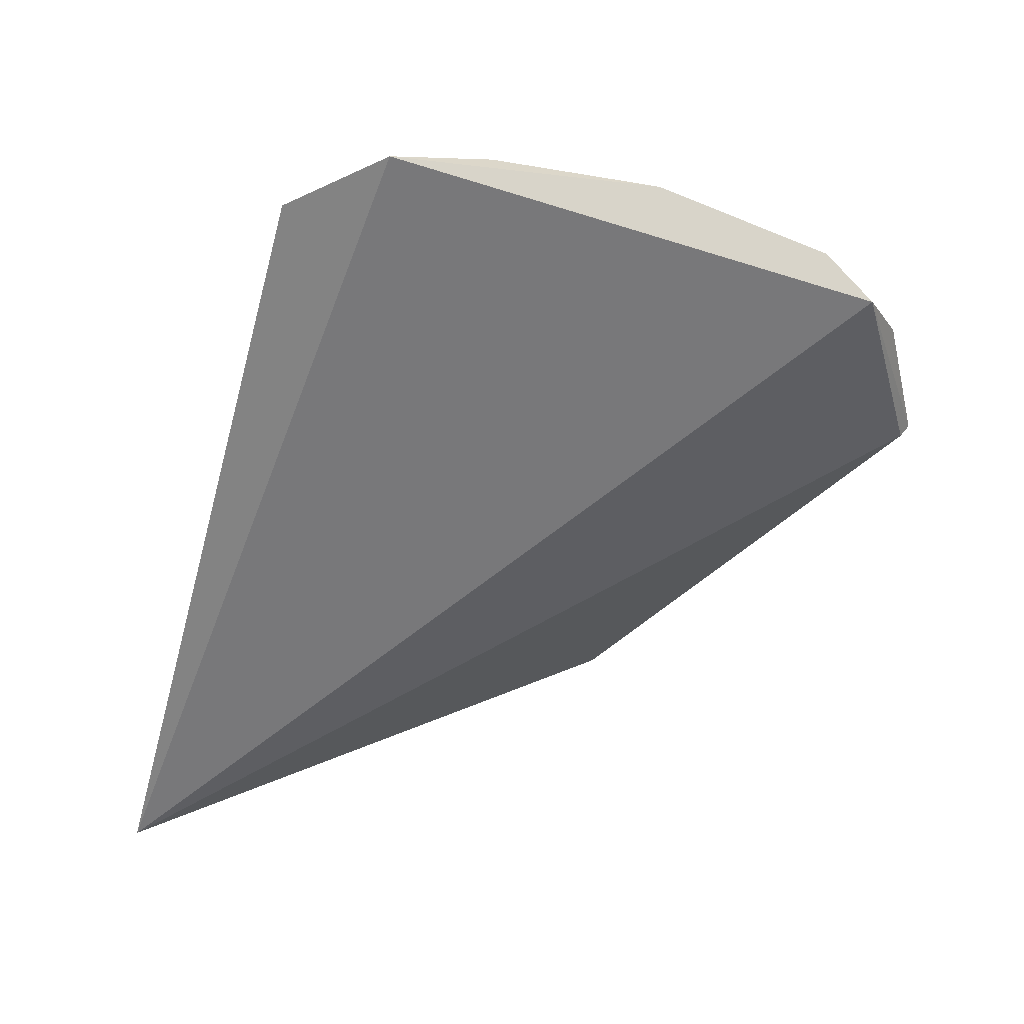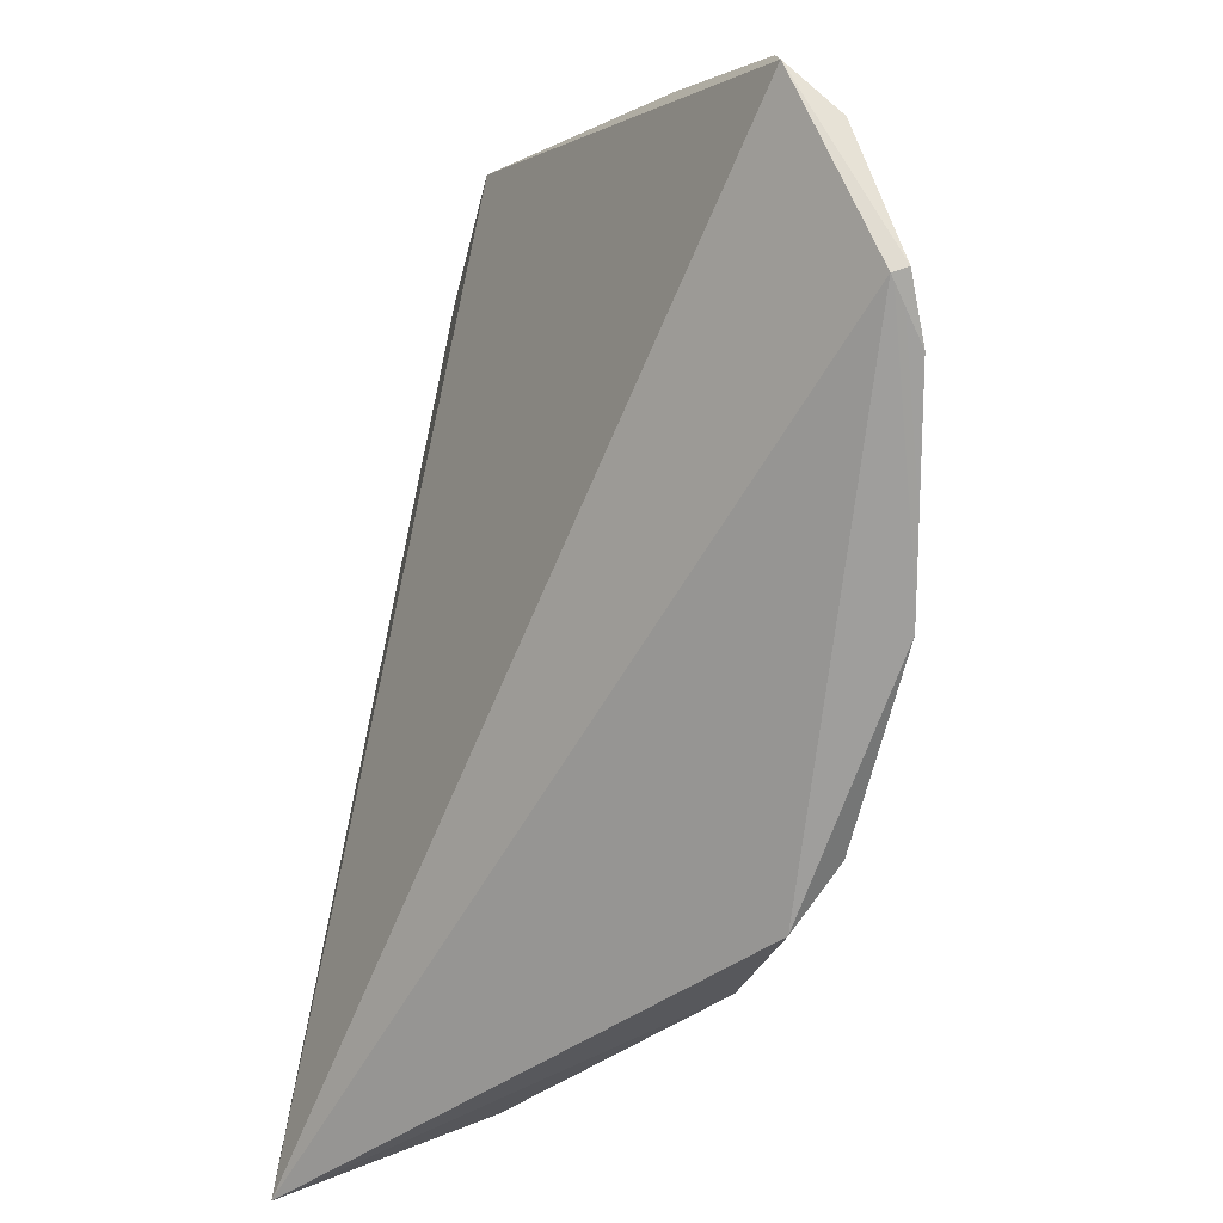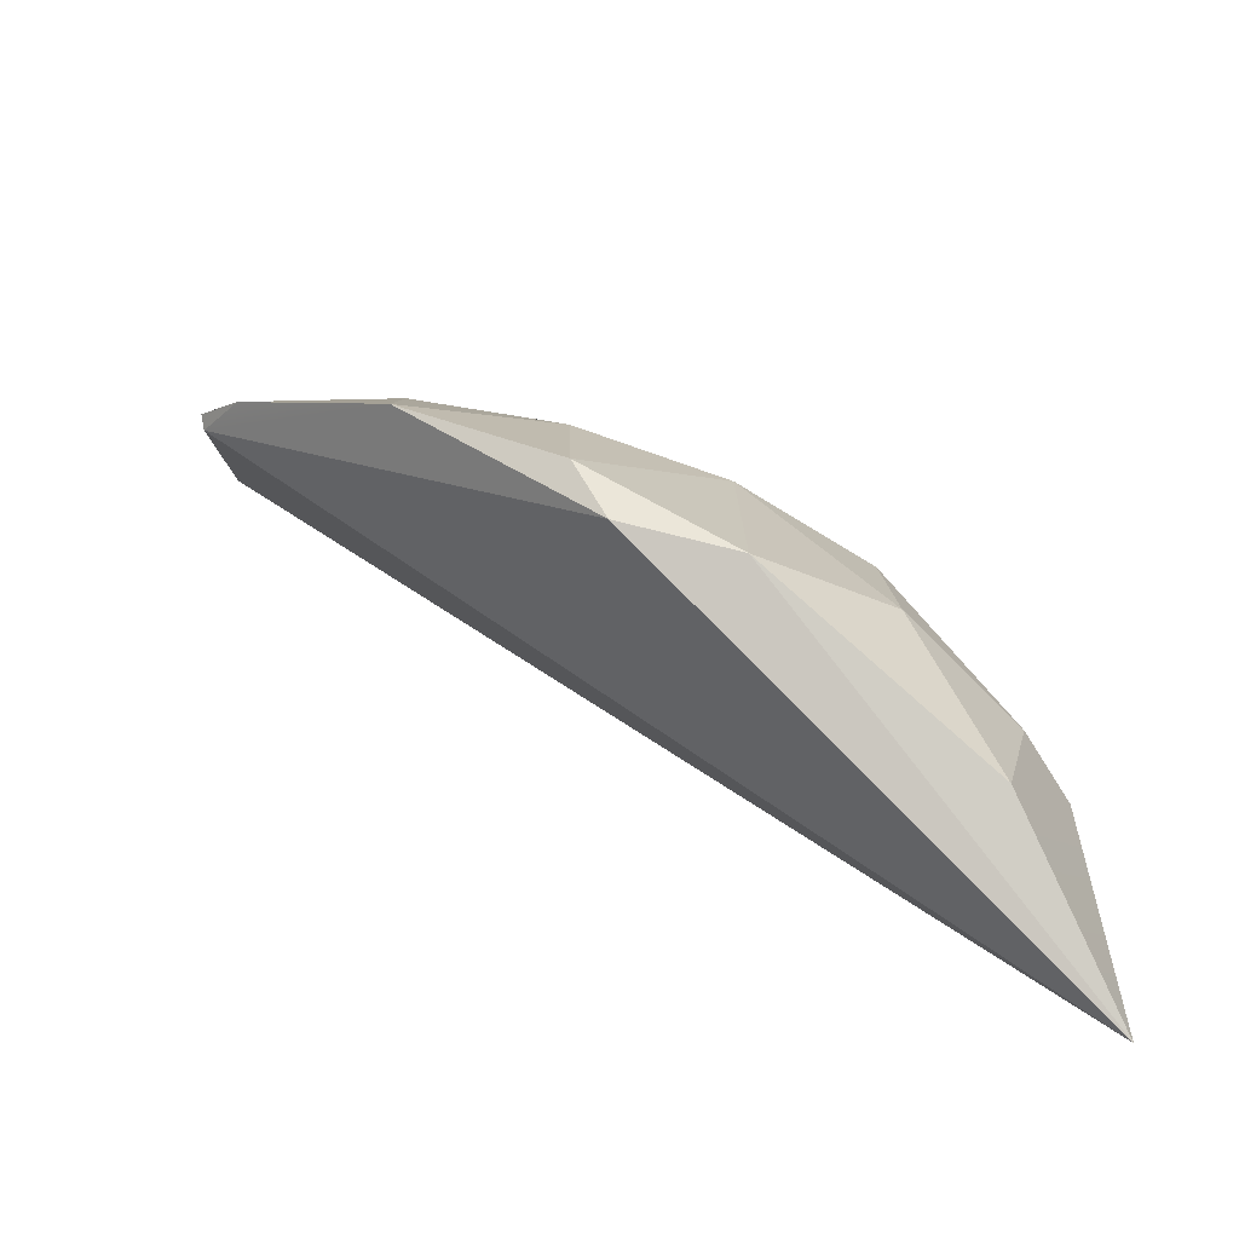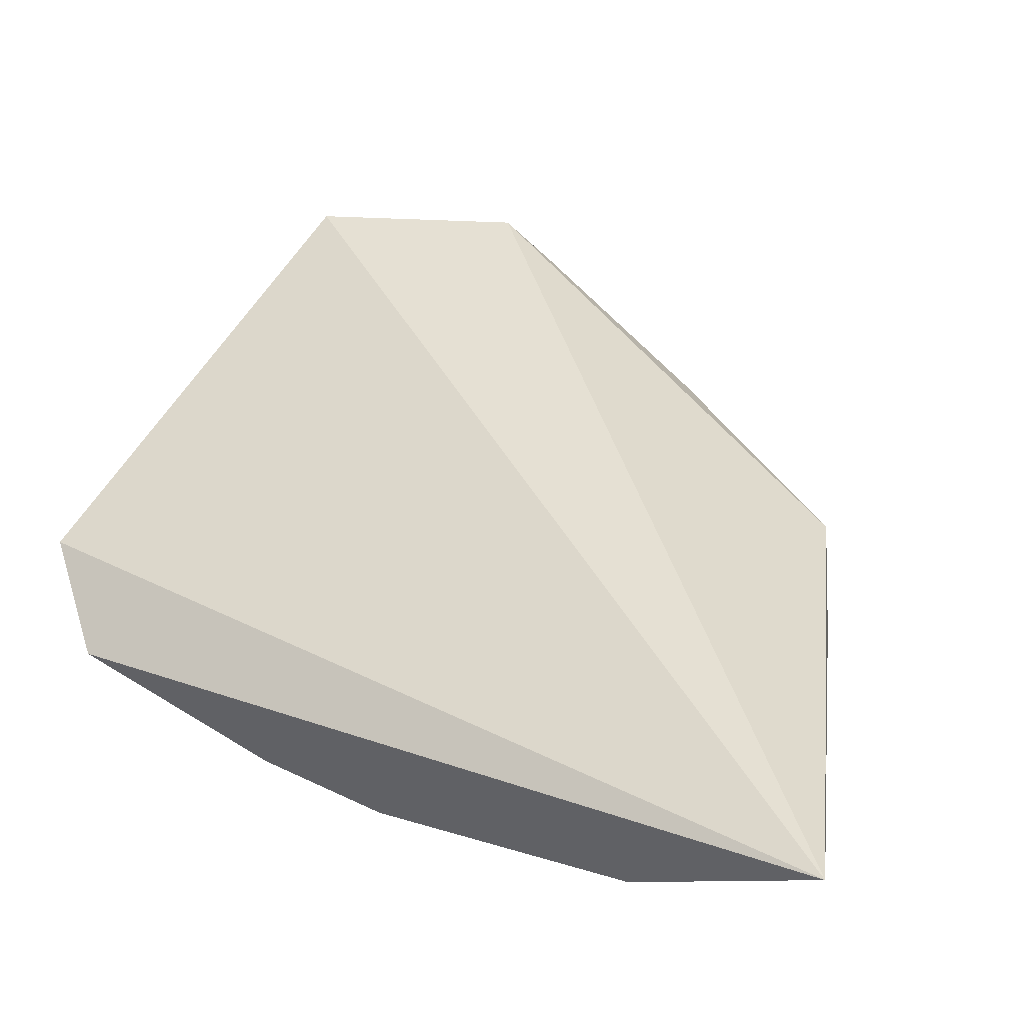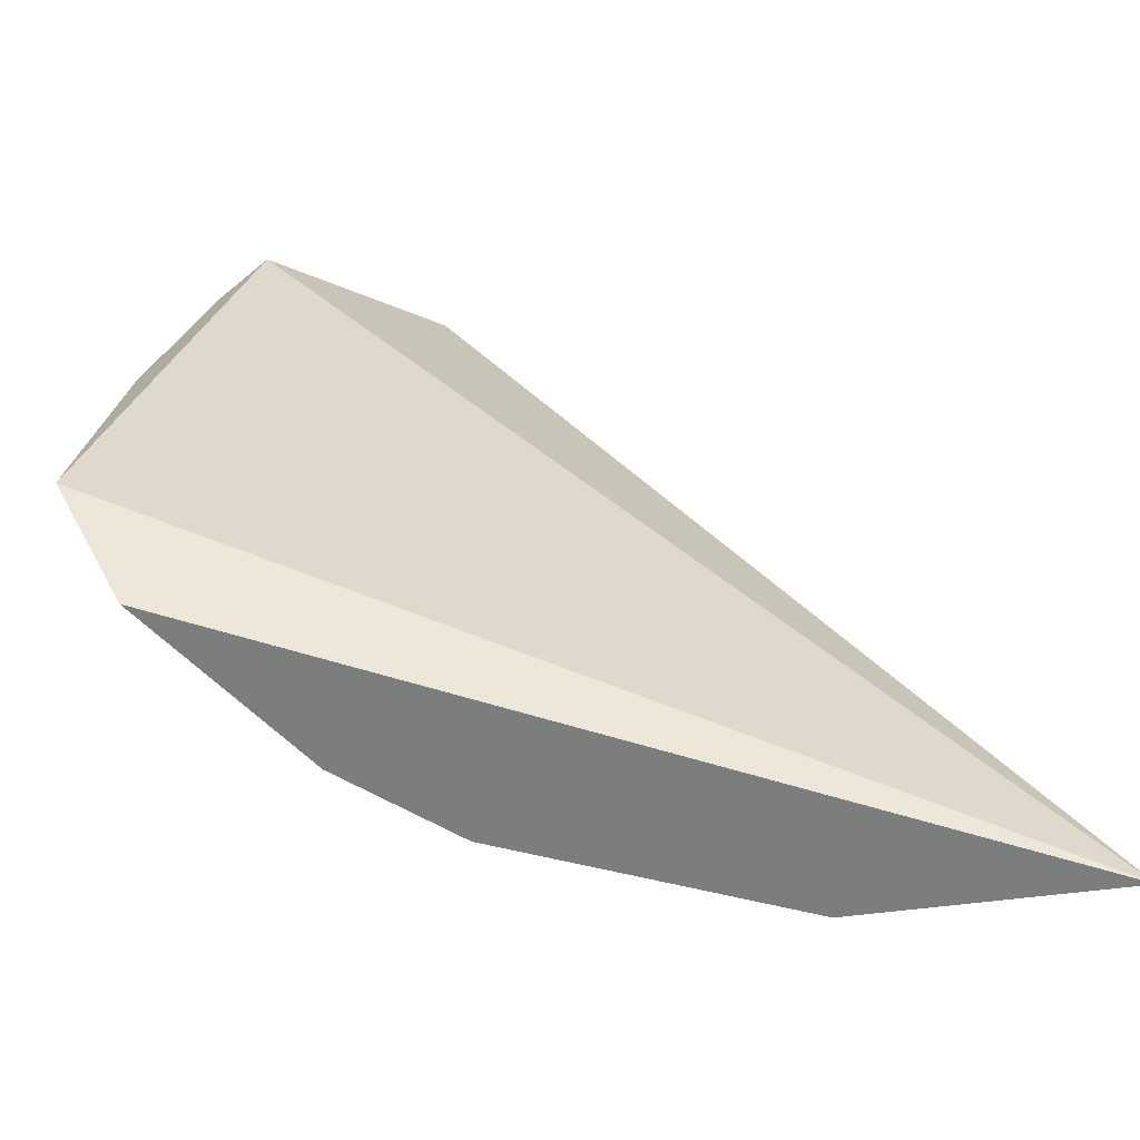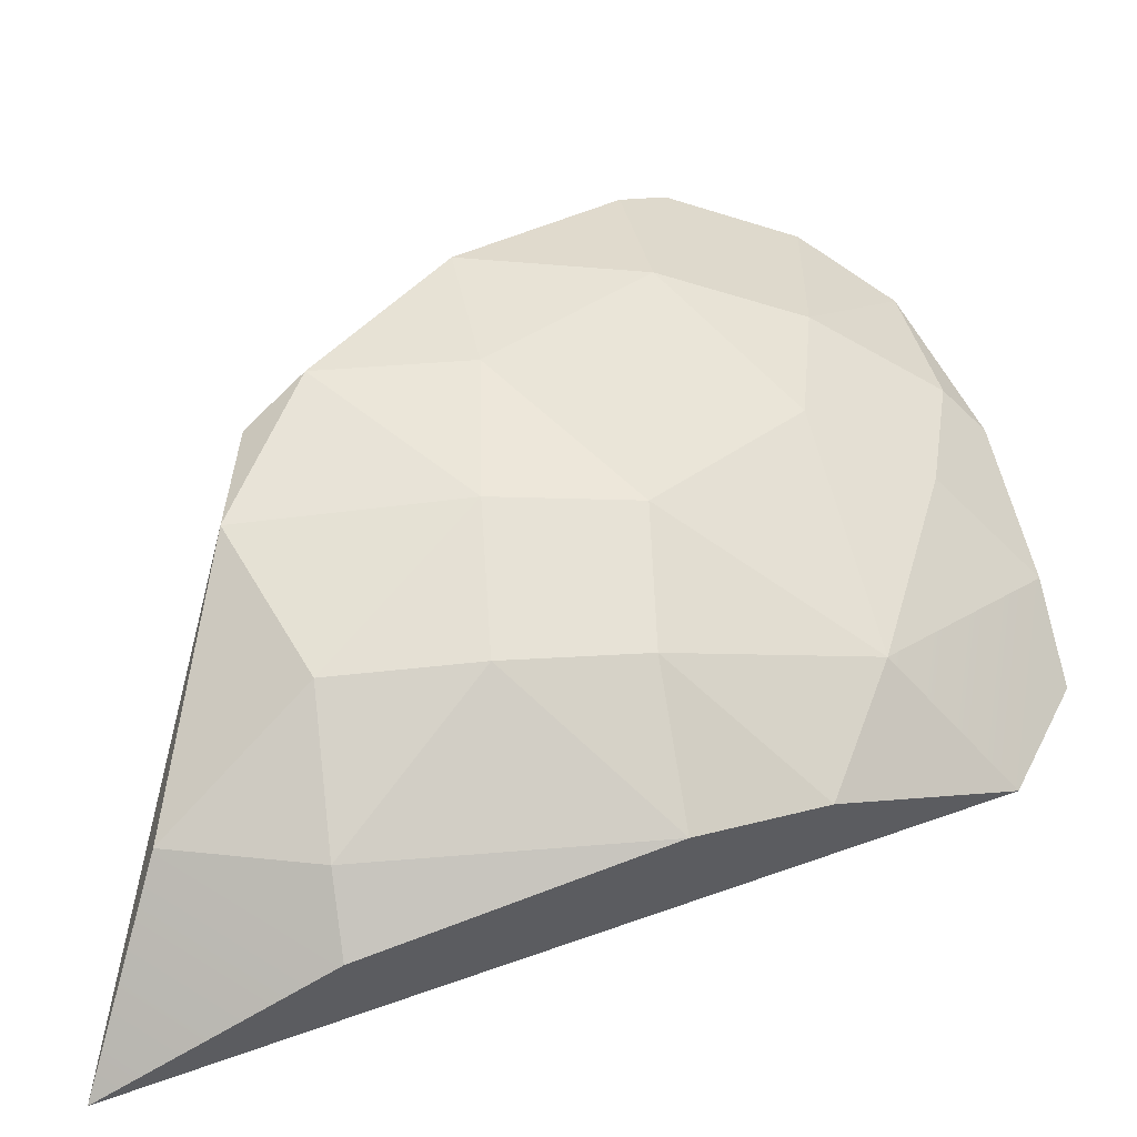
<metadata>
{"format":"obj","ext":"obj","renderer":"f3d","projection":"perspective","resolution":1024,"background":"white","views":[{"elev":23.2,"azim":126.9,"up":"+Z"},{"elev":63.2,"azim":-172.0,"up":"+Y"},{"elev":-70.4,"azim":-83.5,"up":"+Z"},{"elev":-10.9,"azim":120.7,"up":"+Y"},{"elev":-26.8,"azim":87.4,"up":"+Y"},{"elev":-63.0,"azim":-82.0,"up":"+Y"}]}
</metadata>
<code>
g Ball_Uv_01_Explode_Thin_05_Hull
v -0.05611 -0.09395 0.2505
v -0.07203 -0.01645 0.291
v -0.02819 -0.2459 -0.2584
v -0.2959 -0.0125 -0.1489
v -0.2729 -0.08141 -0.1581
v -0.02819 -0.2459 -0.2584
v -0.2393 0.2354 0.2024
v -0.02819 -0.2459 -0.2584
v -0.07203 -0.01645 0.291
v -0.2107 -0.1538 -0.02004
v -0.1164 -0.1959 0.0698
v -0.1407 -0.2195 -0.1113
v -0.1515 -0.2003 -0.2038
v -0.02819 -0.2459 -0.2584
v -0.2729 -0.08141 -0.1581
v -0.09448 -0.2418 -0.1113
v -0.1407 -0.2195 -0.1113
v -0.1164 -0.1959 0.0698
v -0.3035 0.2302 0.09129
v -0.02819 -0.2459 -0.2584
v -0.2393 0.2354 0.2024
v -0.3035 0.2302 0.09129
v -0.2959 -0.0125 -0.1489
v -0.02819 -0.2459 -0.2584
v -0.1817 0.1116 0.2688
v -0.2107 0.1123 0.246
v -0.2348 0.2035 0.229
v -0.2491 -0.06763 0.06901
v -0.2491 0.02324 0.1599
v -0.1506 -0.09366 0.1859
v -0.2742 0.2336 0.1745
v -0.2393 0.2354 0.2024
v -0.2348 0.2035 0.229
v -0.3192 0.00497 -0.1113
v -0.3381 0.1034 -0.03024
v -0.3112 0.008106 -0.01488
v -0.3192 0.00497 -0.1113
v -0.2959 -0.0125 -0.1489
v -0.3381 0.1034 -0.03024
v -0.3192 0.00497 -0.1113
v -0.2729 -0.08141 -0.1581
v -0.2959 -0.0125 -0.1489
v -0.3112 0.1071 0.08415
v -0.3381 0.1034 -0.03024
v -0.3244 0.2035 0.06775
v -0.3112 0.1071 0.08415
v -0.3112 0.008106 -0.01488
v -0.3381 0.1034 -0.03024
v -0.105 -0.1623 0.1466
v -0.1506 -0.09366 0.1859
v -0.05611 -0.09395 0.2505
v -0.2168 -0.1598 -0.1113
v -0.1515 -0.2003 -0.2038
v -0.2729 -0.08141 -0.1581
v -0.2168 -0.1598 -0.1113
v -0.1407 -0.2195 -0.1113
v -0.1515 -0.2003 -0.2038
v -0.2168 -0.1598 -0.1113
v -0.2107 -0.1538 -0.02004
v -0.1407 -0.2195 -0.1113
v -0.1948 0.02717 0.2301
v -0.1506 -0.09366 0.1859
v -0.2491 0.02324 0.1599
v -0.2693 -0.0791 -0.01838
v -0.2168 -0.1598 -0.1113
v -0.2729 -0.08141 -0.1581
v -0.2693 -0.0791 -0.01838
v -0.2107 -0.1538 -0.02004
v -0.2168 -0.1598 -0.1113
v -0.2693 -0.0791 -0.01838
v -0.3192 0.00497 -0.1113
v -0.3112 0.008106 -0.01488
v -0.2693 -0.0791 -0.01838
v -0.2729 -0.08141 -0.1581
v -0.3192 0.00497 -0.1113
v -0.2693 -0.0791 -0.01838
v -0.3112 0.008106 -0.01488
v -0.2491 -0.06763 0.06901
v -0.1948 -0.1378 0.06508
v -0.105 -0.1623 0.1466
v -0.1164 -0.1959 0.0698
v -0.1948 -0.1378 0.06508
v -0.2491 -0.06763 0.06901
v -0.1506 -0.09366 0.1859
v -0.1948 -0.1378 0.06508
v -0.1506 -0.09366 0.1859
v -0.105 -0.1623 0.1466
v -0.1948 -0.1378 0.06508
v -0.1164 -0.1959 0.0698
v -0.2107 -0.1538 -0.02004
v -0.2693 0.1106 0.1714
v -0.2491 0.02324 0.1599
v -0.3112 0.1071 0.08415
v -0.2693 0.1106 0.1714
v -0.2348 0.2035 0.229
v -0.2107 0.1123 0.246
v -0.2693 0.1106 0.1714
v -0.2742 0.2336 0.1745
v -0.2348 0.2035 0.229
v -0.1246 0.02324 0.2844
v -0.1506 -0.09366 0.1859
v -0.1948 0.02717 0.2301
v -0.1246 0.02324 0.2844
v -0.1817 0.1116 0.2688
v -0.07203 -0.01645 0.291
v -0.3125 0.2311 0.09562
v -0.3244 0.2035 0.06775
v -0.3035 0.2302 0.09129
v -0.3125 0.2311 0.09562
v -0.3035 0.2302 0.09129
v -0.2393 0.2354 0.2024
v -0.3125 0.2311 0.09562
v -0.2393 0.2354 0.2024
v -0.2742 0.2336 0.1745
v -0.09448 -0.2418 -0.1113
v -0.1515 -0.2003 -0.2038
v -0.1407 -0.2195 -0.1113
v -0.02819 -0.2459 -0.2584
v -0.09448 -0.2418 -0.1113
v -0.1164 -0.1959 0.0698
v -0.02819 -0.2459 -0.2584
v -0.05611 -0.09395 0.2505
v -0.105 -0.1623 0.1466
v -0.3035 0.2302 0.09129
v -0.3381 0.1034 -0.03024
v -0.2959 -0.0125 -0.1489
v -0.3244 0.2035 0.06775
v -0.1817 0.1116 0.2688
v -0.2393 0.2354 0.2024
v -0.07203 -0.01645 0.291
v -0.2348 0.2035 0.229
v -0.2491 -0.06763 0.06901
v -0.3112 0.008106 -0.01488
v -0.2491 0.02324 0.1599
v -0.3112 0.1071 0.08415
v -0.1948 0.02717 0.2301
v -0.2491 0.02324 0.1599
v -0.2107 0.1123 0.246
v -0.2693 0.1106 0.1714
v -0.2693 -0.0791 -0.01838
v -0.2491 -0.06763 0.06901
v -0.2107 -0.1538 -0.02004
v -0.1948 -0.1378 0.06508
v -0.1246 0.02324 0.2844
v -0.2107 0.1123 0.246
v -0.1817 0.1116 0.2688
v -0.1948 0.02717 0.2301
v -0.1246 0.02324 0.2844
v -0.07203 -0.01645 0.291
v -0.05611 -0.09395 0.2505
v -0.1506 -0.09366 0.1859
v -0.3125 0.2311 0.09562
v -0.3112 0.1071 0.08415
v -0.3244 0.2035 0.06775
v -0.2693 0.1106 0.1714
v -0.2742 0.2336 0.1745
g Ball_Uv_01_Explode_Thin_05_Hull_0
f 3 2 1
f 6 5 4
f 9 8 7
f 12 11 10
f 15 14 13
f 18 17 16
f 21 20 19
f 24 23 22
f 27 26 25
f 30 29 28
f 33 32 31
f 36 35 34
f 39 38 37
f 42 41 40
f 45 44 43
f 48 47 46
f 51 50 49
f 54 53 52
f 57 56 55
f 60 59 58
f 63 62 61
f 66 65 64
f 69 68 67
f 72 71 70
f 75 74 73
f 78 77 76
f 81 80 79
f 84 83 82
f 87 86 85
f 90 89 88
f 93 92 91
f 96 95 94
f 99 98 97
f 102 101 100
f 105 104 103
f 108 107 106
f 111 110 109
f 114 113 112
f 117 116 115
f 116 118 115
f 121 120 119
f 120 121 122
f 120 122 123
f 126 125 124
f 125 127 124
f 130 129 128
f 129 131 128
f 134 133 132
f 133 134 135
f 138 137 136
f 137 138 139
f 142 141 140
f 141 142 143
f 146 145 144
f 145 147 144
f 150 149 148
f 151 150 148
f 154 153 152
f 153 155 152
f 155 156 152

</code>
